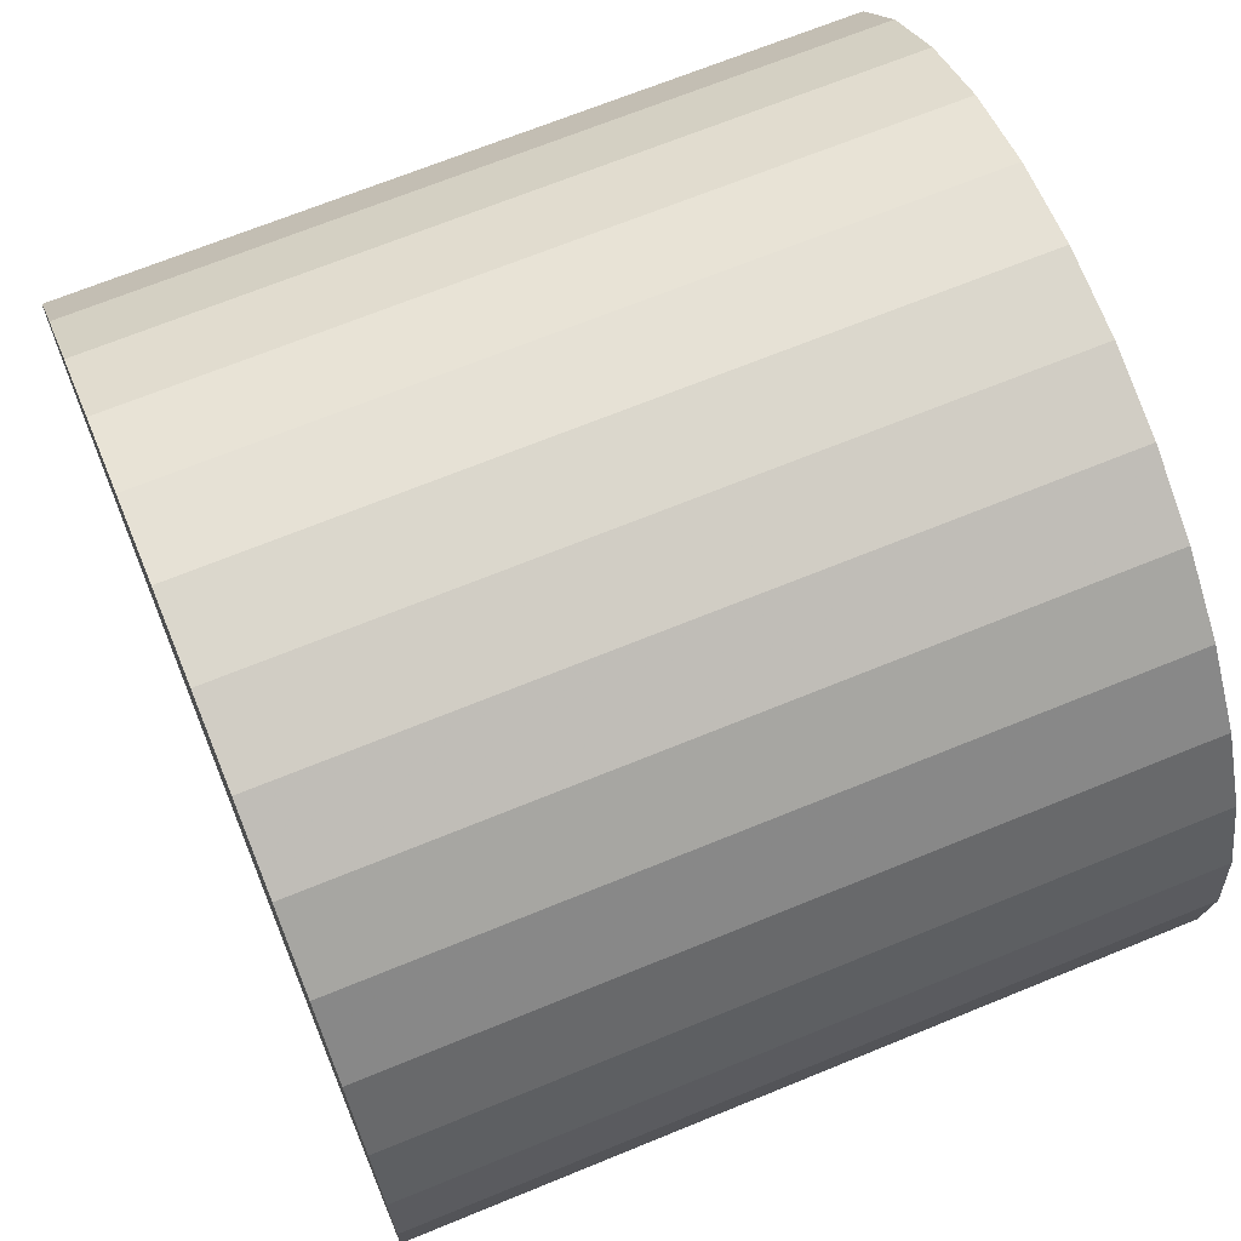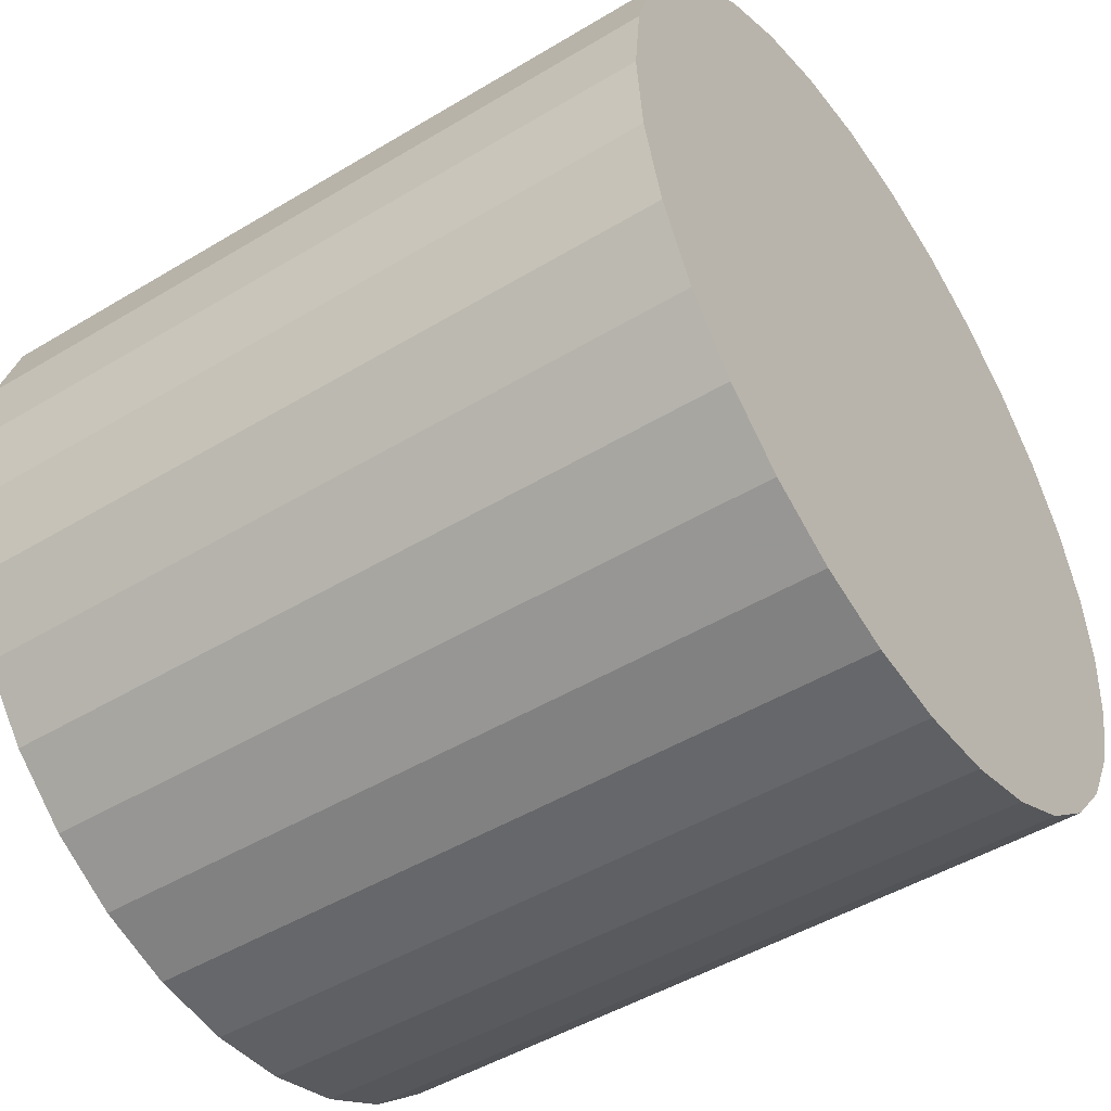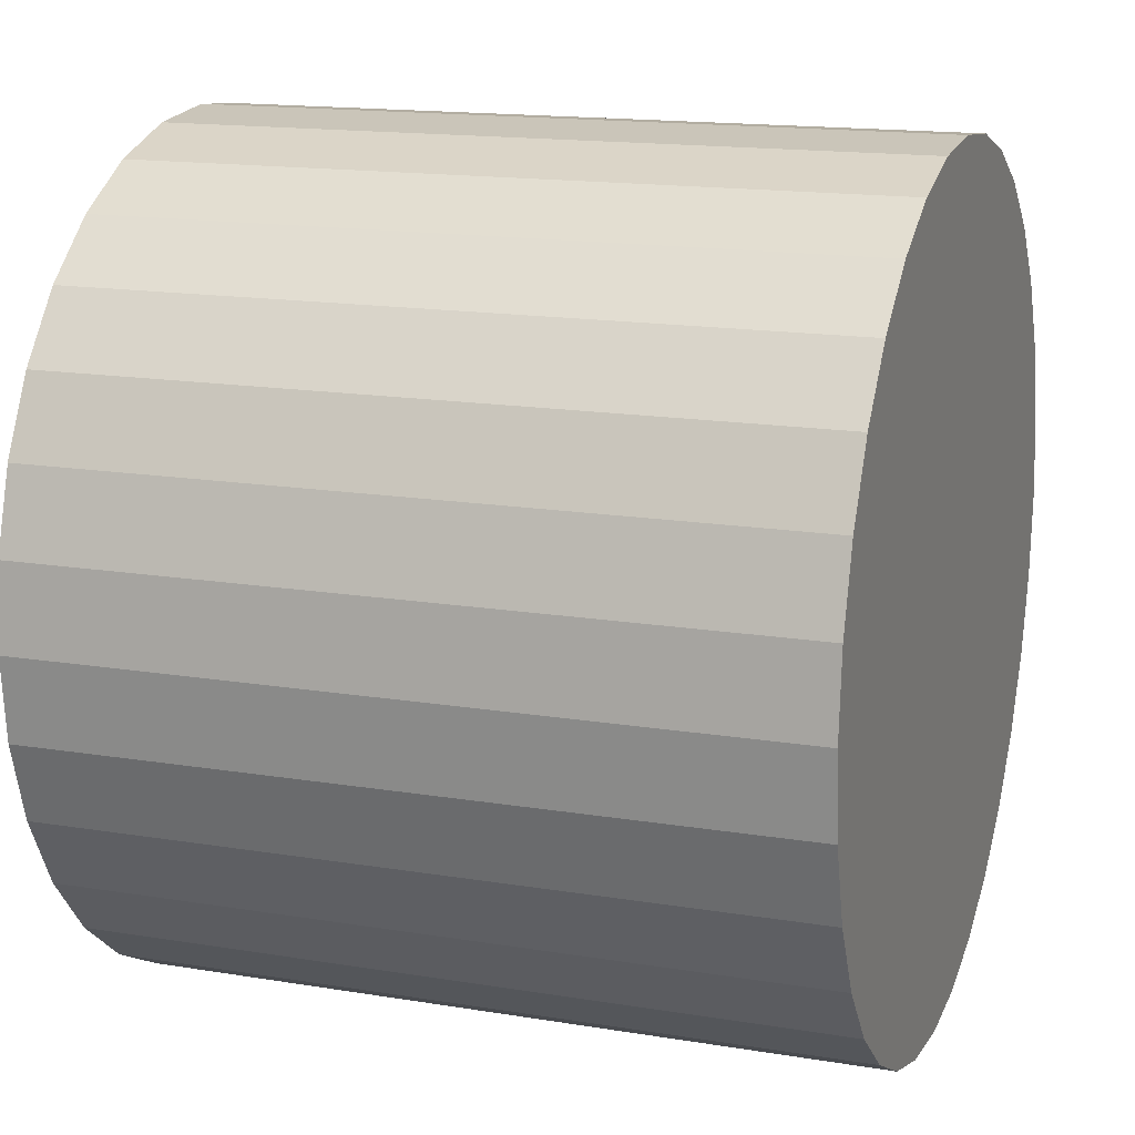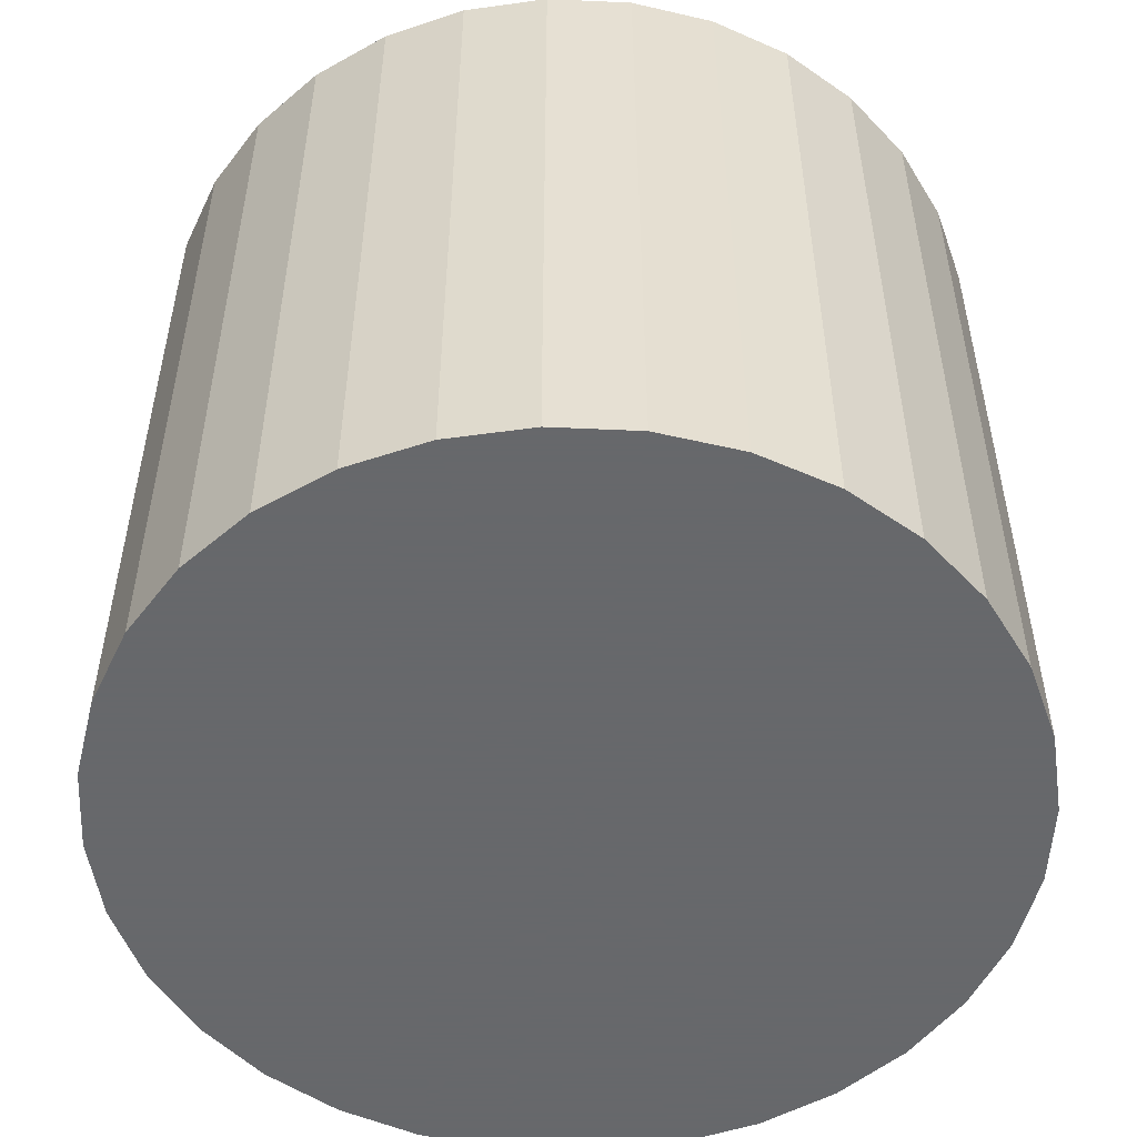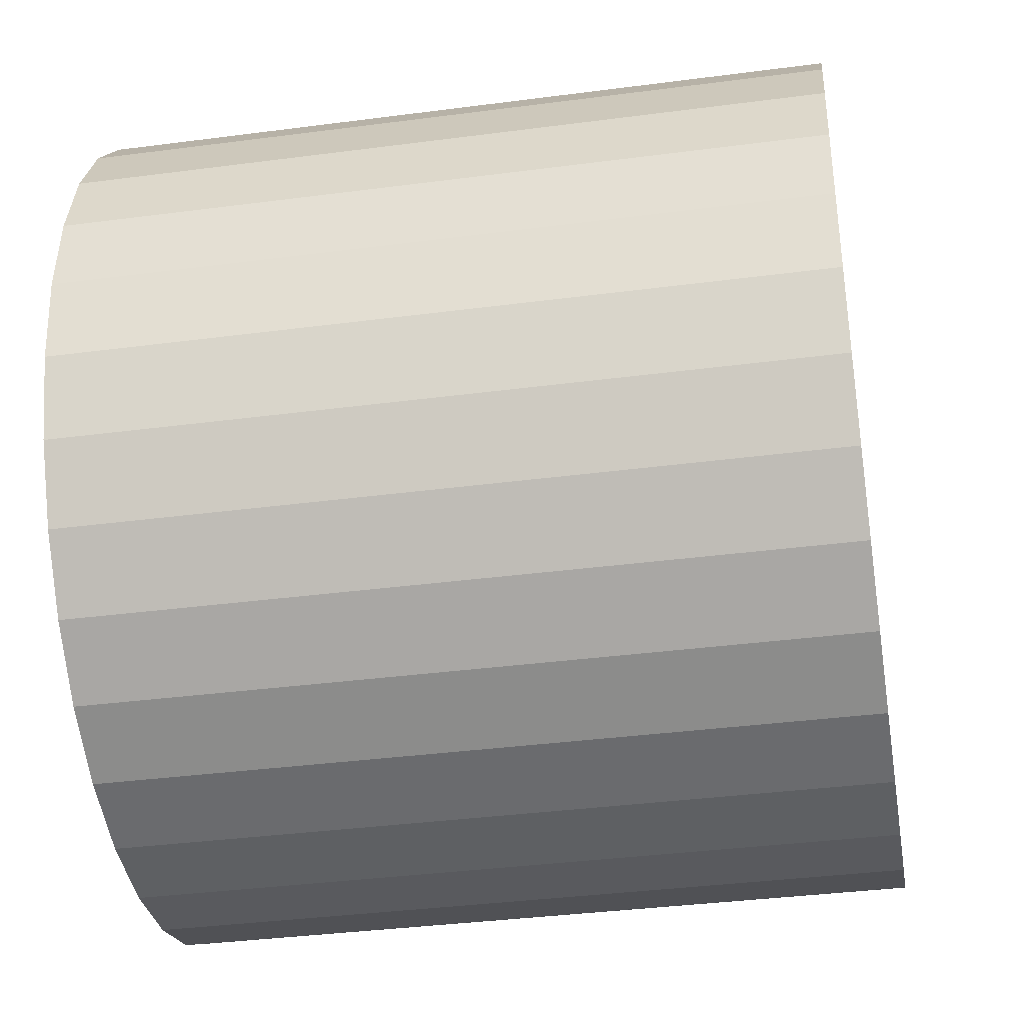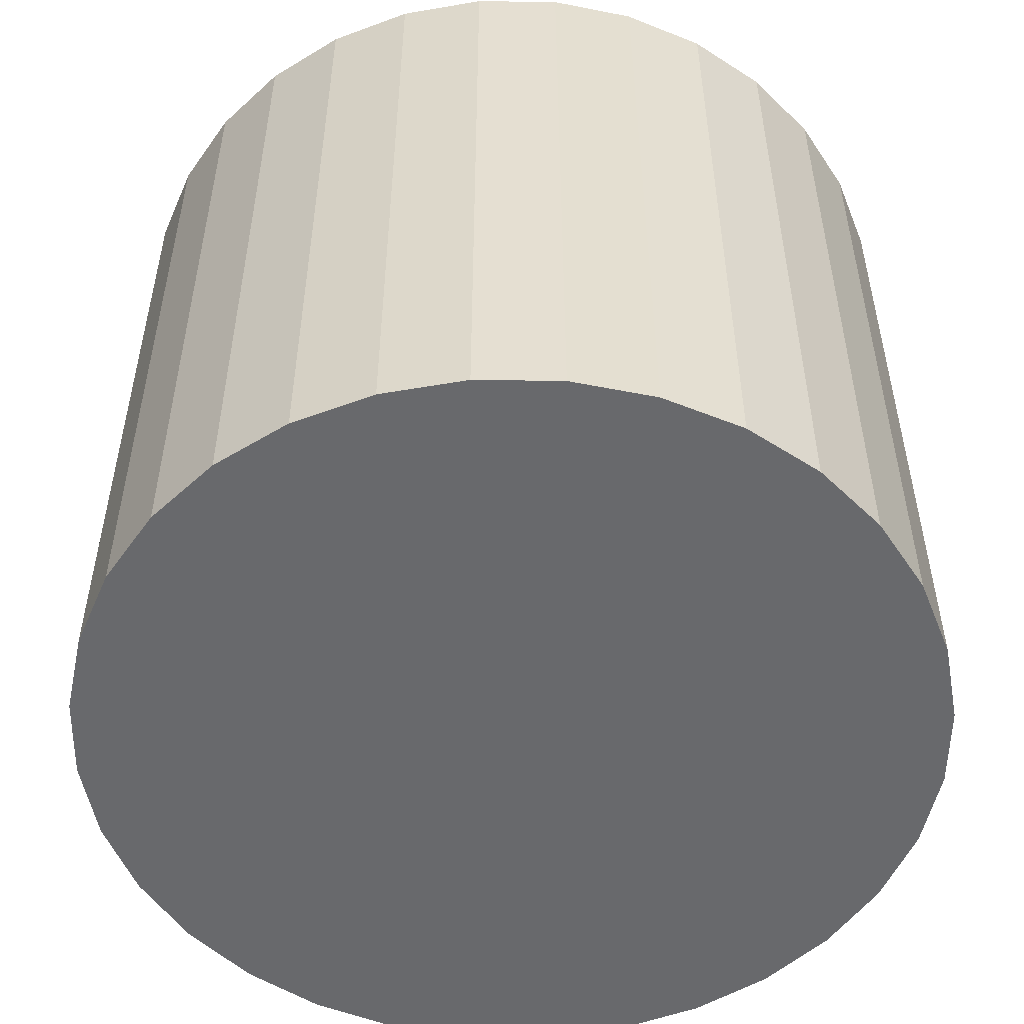
<metadata>
{"format":"obj","ext":"obj","renderer":"f3d","projection":"perspective","resolution":1024,"background":"white","views":[{"elev":68.5,"azim":67.7,"up":"+Y"},{"elev":-47.9,"azim":124.1,"up":"+Y"},{"elev":15.6,"azim":109.1,"up":"+Y"},{"elev":-52.3,"azim":-165.9,"up":"+Z"},{"elev":-37.0,"azim":99.6,"up":"+Y"},{"elev":-52.8,"azim":16.1,"up":"+Z"}]}
</metadata>
<code>
v 0 0 -0.02692
v 0.03099 0 -0.02692
v 0.03099 0 0.02692
v 0 0 0.02692
v 0.03039 0.006045 -0.02692
v 0.03039 0.006045 0.02692
v 0.02863 0.01186 -0.02692
v 0.02863 0.01186 0.02692
v 0.02576 0.01722 -0.02692
v 0.02576 0.01722 0.02692
v 0.02191 0.02191 -0.02692
v 0.02191 0.02191 0.02692
v 0.01722 0.02576 -0.02692
v 0.01722 0.02576 0.02692
v 0.01186 0.02863 -0.02692
v 0.01186 0.02863 0.02692
v 0.006045 0.03039 -0.02692
v 0.006045 0.03039 0.02692
v 0 0.03099 -0.02692
v 0 0.03099 0.02692
v -0.006045 0.03039 -0.02692
v -0.006045 0.03039 0.02692
v -0.01186 0.02863 -0.02692
v -0.01186 0.02863 0.02692
v -0.01722 0.02576 -0.02692
v -0.01722 0.02576 0.02692
v -0.02191 0.02191 -0.02692
v -0.02191 0.02191 0.02692
v -0.02576 0.01722 -0.02692
v -0.02576 0.01722 0.02692
v -0.02863 0.01186 -0.02692
v -0.02863 0.01186 0.02692
v -0.03039 0.006045 -0.02692
v -0.03039 0.006045 0.02692
v -0.03099 0 -0.02692
v -0.03099 0 0.02692
v -0.03039 -0.006045 -0.02692
v -0.03039 -0.006045 0.02692
v -0.02863 -0.01186 -0.02692
v -0.02863 -0.01186 0.02692
v -0.02576 -0.01722 -0.02692
v -0.02576 -0.01722 0.02692
v -0.02191 -0.02191 -0.02692
v -0.02191 -0.02191 0.02692
v -0.01722 -0.02576 -0.02692
v -0.01722 -0.02576 0.02692
v -0.01186 -0.02863 -0.02692
v -0.01186 -0.02863 0.02692
v -0.006045 -0.03039 -0.02692
v -0.006045 -0.03039 0.02692
v -0 -0.03099 -0.02692
v -0 -0.03099 0.02692
v 0.006045 -0.03039 -0.02692
v 0.006045 -0.03039 0.02692
v 0.01186 -0.02863 -0.02692
v 0.01186 -0.02863 0.02692
v 0.01722 -0.02576 -0.02692
v 0.01722 -0.02576 0.02692
v 0.02191 -0.02191 -0.02692
v 0.02191 -0.02191 0.02692
v 0.02576 -0.01722 -0.02692
v 0.02576 -0.01722 0.02692
v 0.02863 -0.01186 -0.02692
v 0.02863 -0.01186 0.02692
v 0.03039 -0.006045 -0.02692
v 0.03039 -0.006045 0.02692
f 2 1 5
f 2 5 3
f 3 5 6
f 3 6 4
f 5 1 7
f 5 7 6
f 6 7 8
f 6 8 4
f 7 1 9
f 7 9 8
f 8 9 10
f 8 10 4
f 9 1 11
f 9 11 10
f 10 11 12
f 10 12 4
f 11 1 13
f 11 13 12
f 12 13 14
f 12 14 4
f 13 1 15
f 13 15 14
f 14 15 16
f 14 16 4
f 15 1 17
f 15 17 16
f 16 17 18
f 16 18 4
f 17 1 19
f 17 19 18
f 18 19 20
f 18 20 4
f 19 1 21
f 19 21 20
f 20 21 22
f 20 22 4
f 21 1 23
f 21 23 22
f 22 23 24
f 22 24 4
f 23 1 25
f 23 25 24
f 24 25 26
f 24 26 4
f 25 1 27
f 25 27 26
f 26 27 28
f 26 28 4
f 27 1 29
f 27 29 28
f 28 29 30
f 28 30 4
f 29 1 31
f 29 31 30
f 30 31 32
f 30 32 4
f 31 1 33
f 31 33 32
f 32 33 34
f 32 34 4
f 33 1 35
f 33 35 34
f 34 35 36
f 34 36 4
f 35 1 37
f 35 37 36
f 36 37 38
f 36 38 4
f 37 1 39
f 37 39 38
f 38 39 40
f 38 40 4
f 39 1 41
f 39 41 40
f 40 41 42
f 40 42 4
f 41 1 43
f 41 43 42
f 42 43 44
f 42 44 4
f 43 1 45
f 43 45 44
f 44 45 46
f 44 46 4
f 45 1 47
f 45 47 46
f 46 47 48
f 46 48 4
f 47 1 49
f 47 49 48
f 48 49 50
f 48 50 4
f 49 1 51
f 49 51 50
f 50 51 52
f 50 52 4
f 51 1 53
f 51 53 52
f 52 53 54
f 52 54 4
f 53 1 55
f 53 55 54
f 54 55 56
f 54 56 4
f 55 1 57
f 55 57 56
f 56 57 58
f 56 58 4
f 57 1 59
f 57 59 58
f 58 59 60
f 58 60 4
f 59 1 61
f 59 61 60
f 60 61 62
f 60 62 4
f 61 1 63
f 61 63 62
f 62 63 64
f 62 64 4
f 63 1 65
f 63 65 64
f 64 65 66
f 64 66 4
f 65 1 2
f 65 2 66
f 66 2 3
f 66 3 4

</code>
